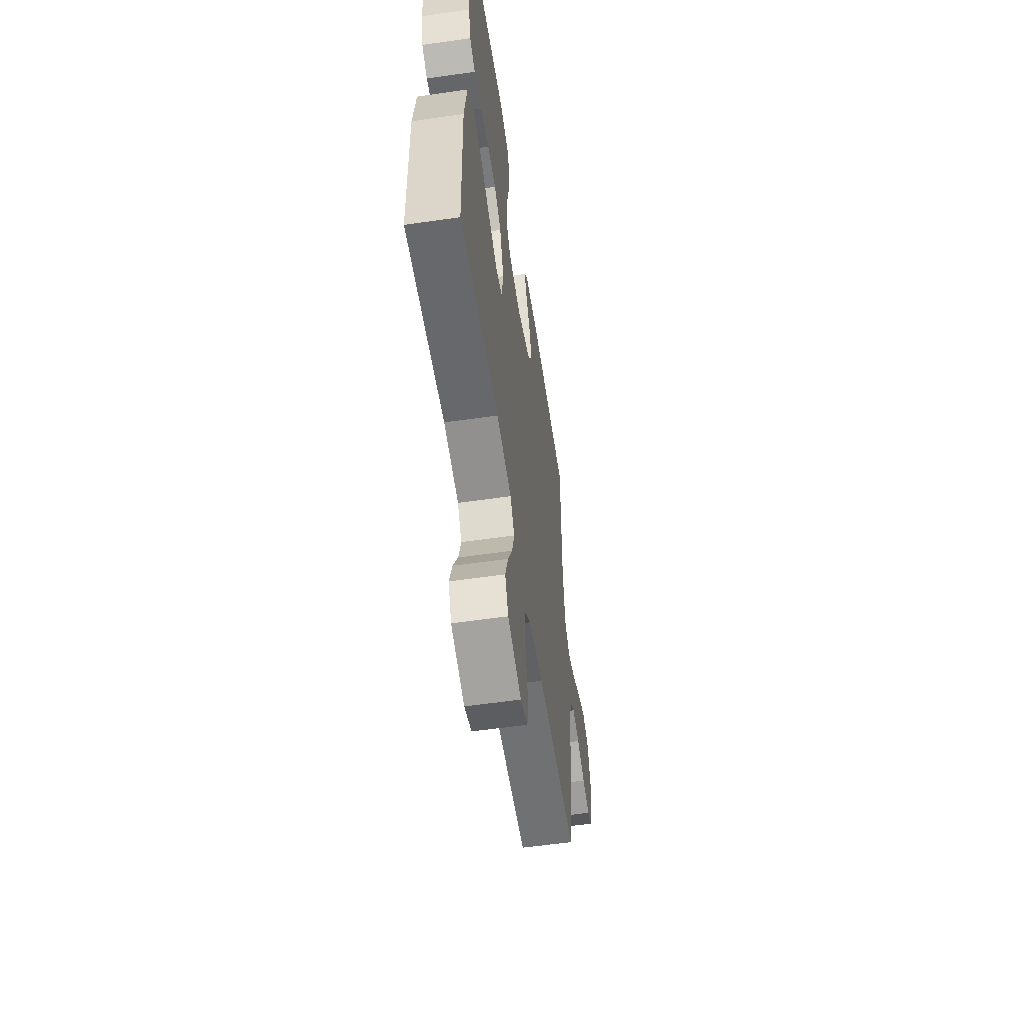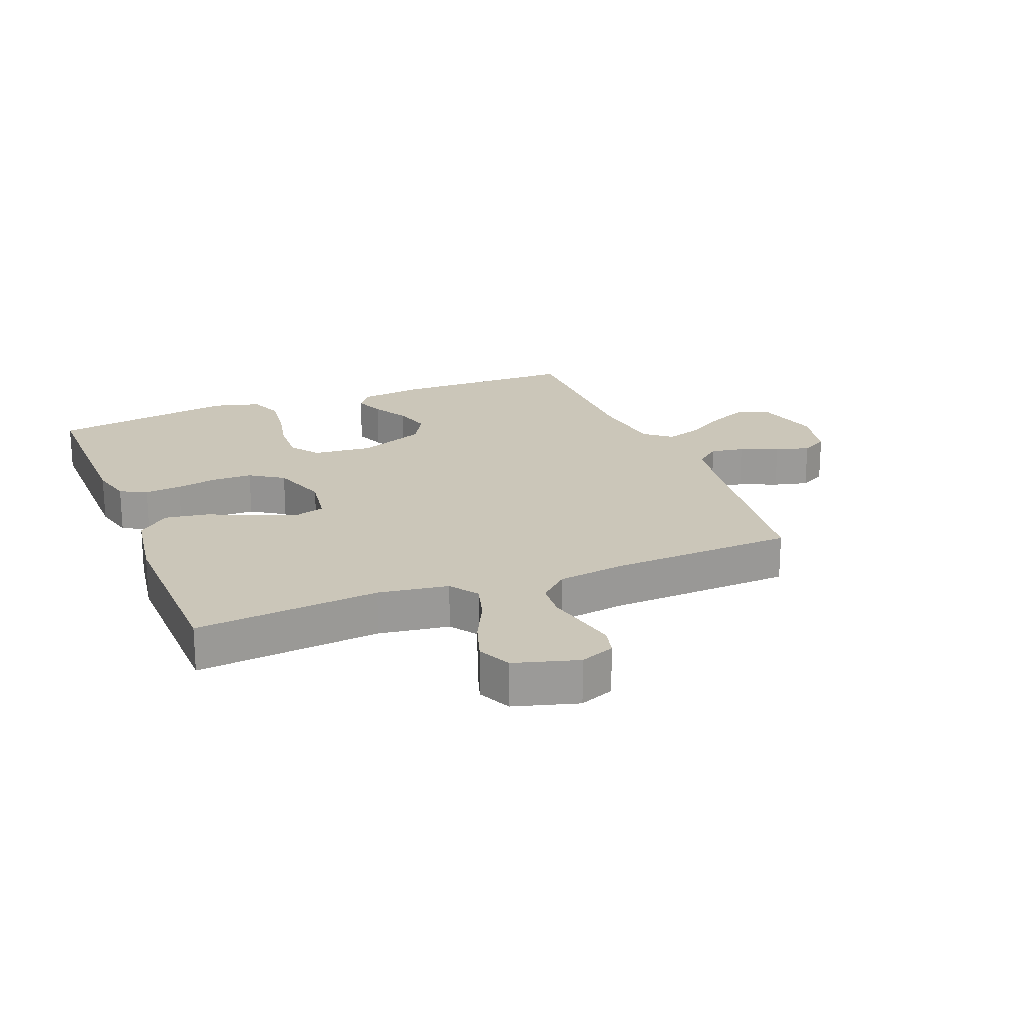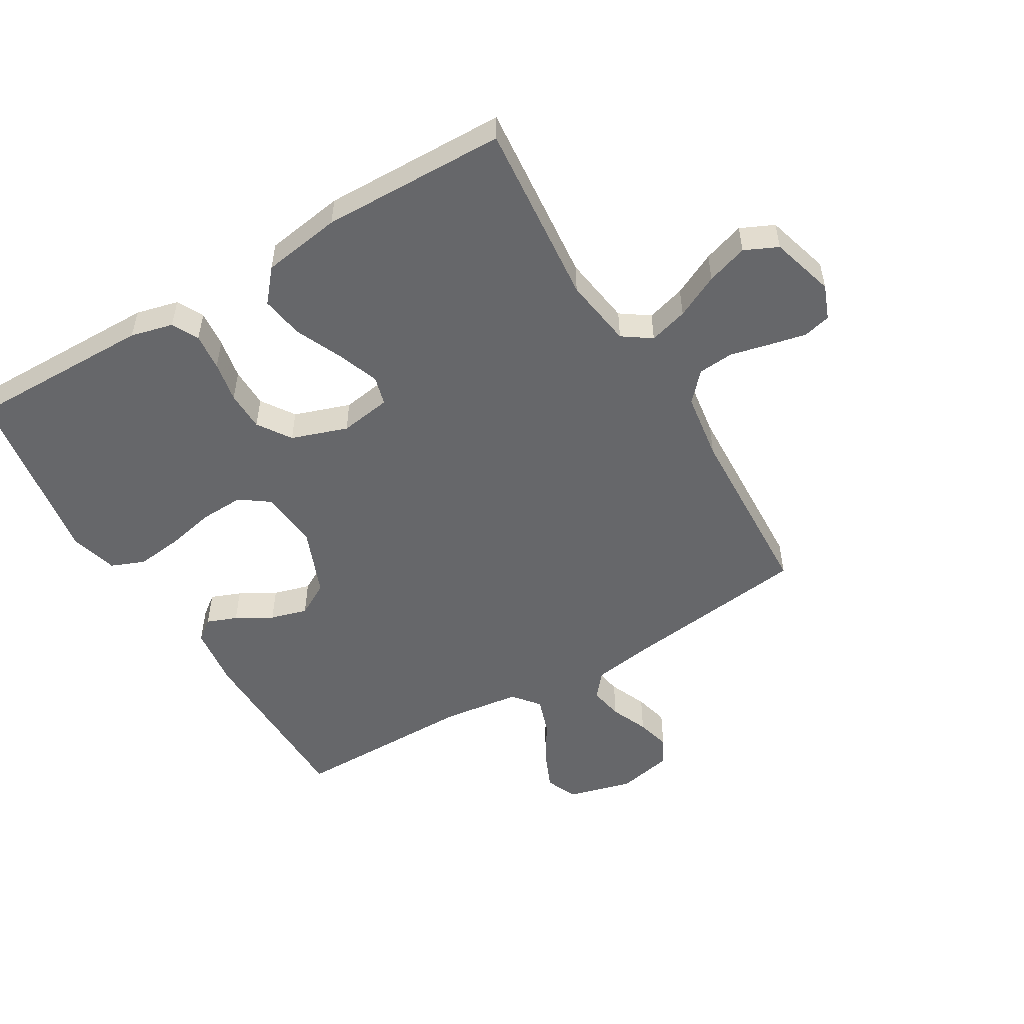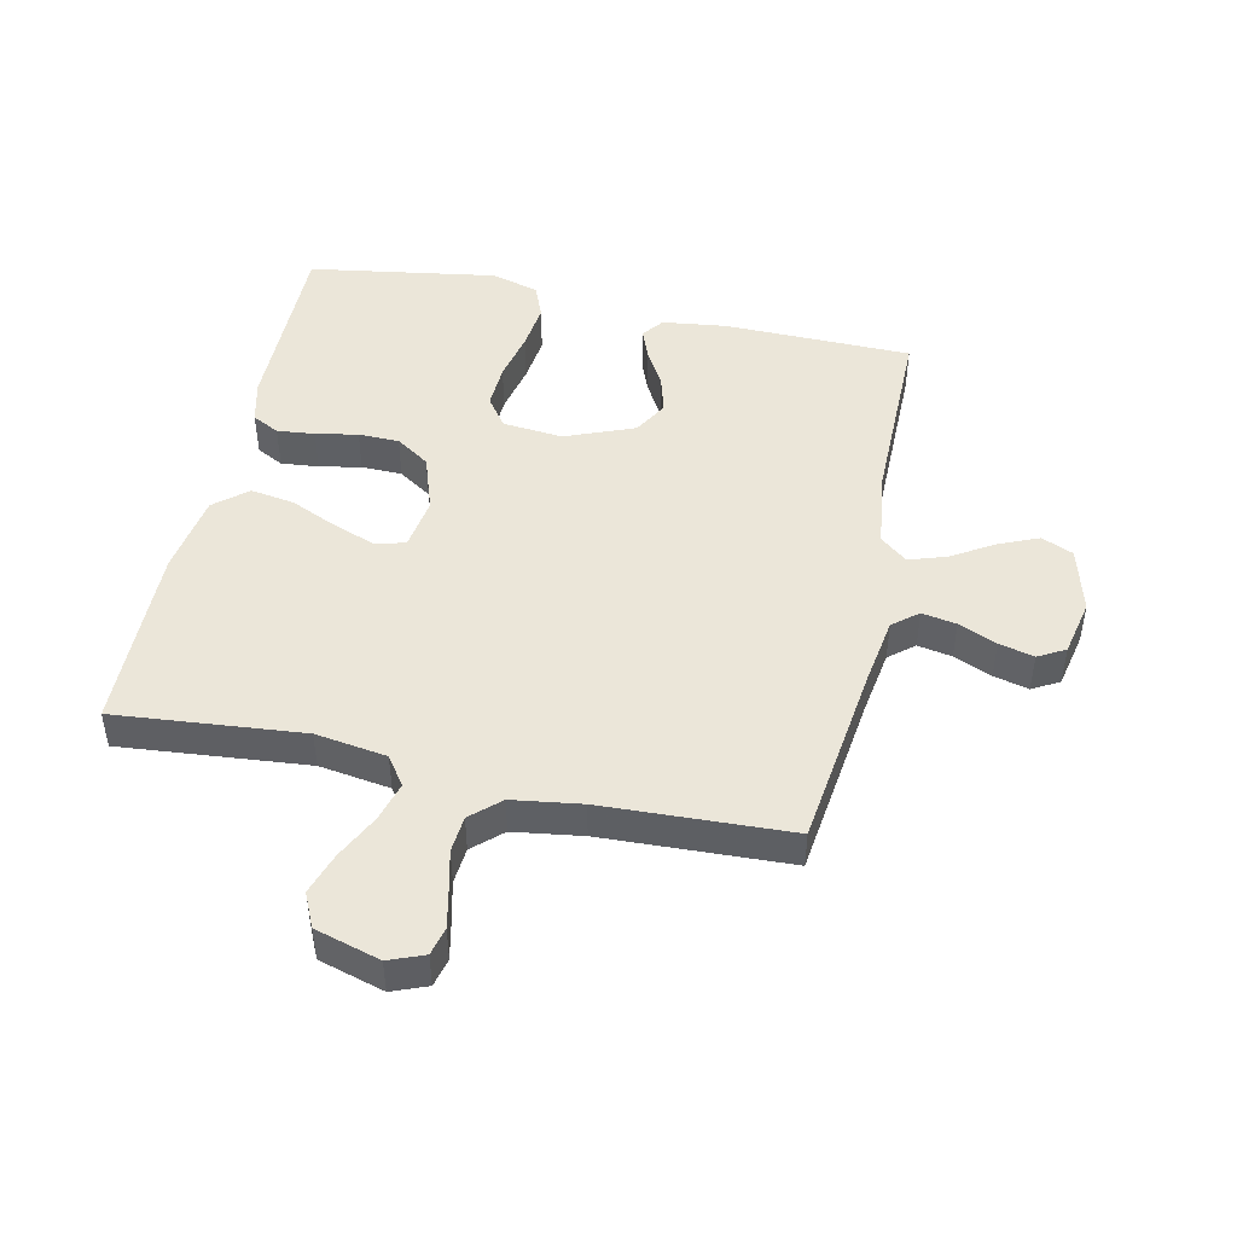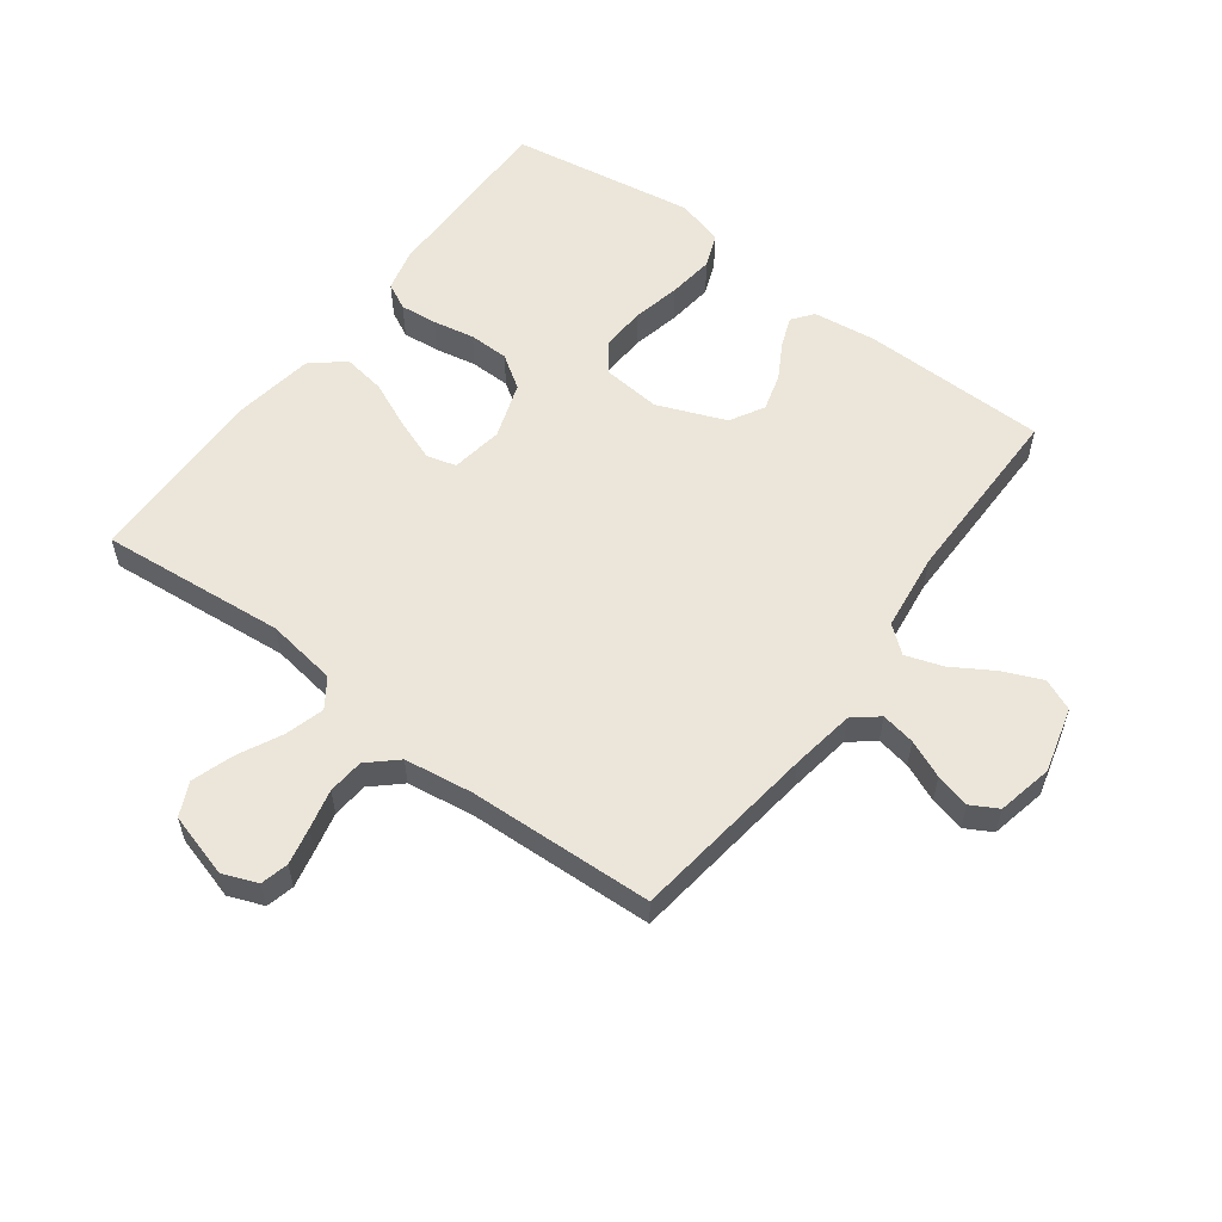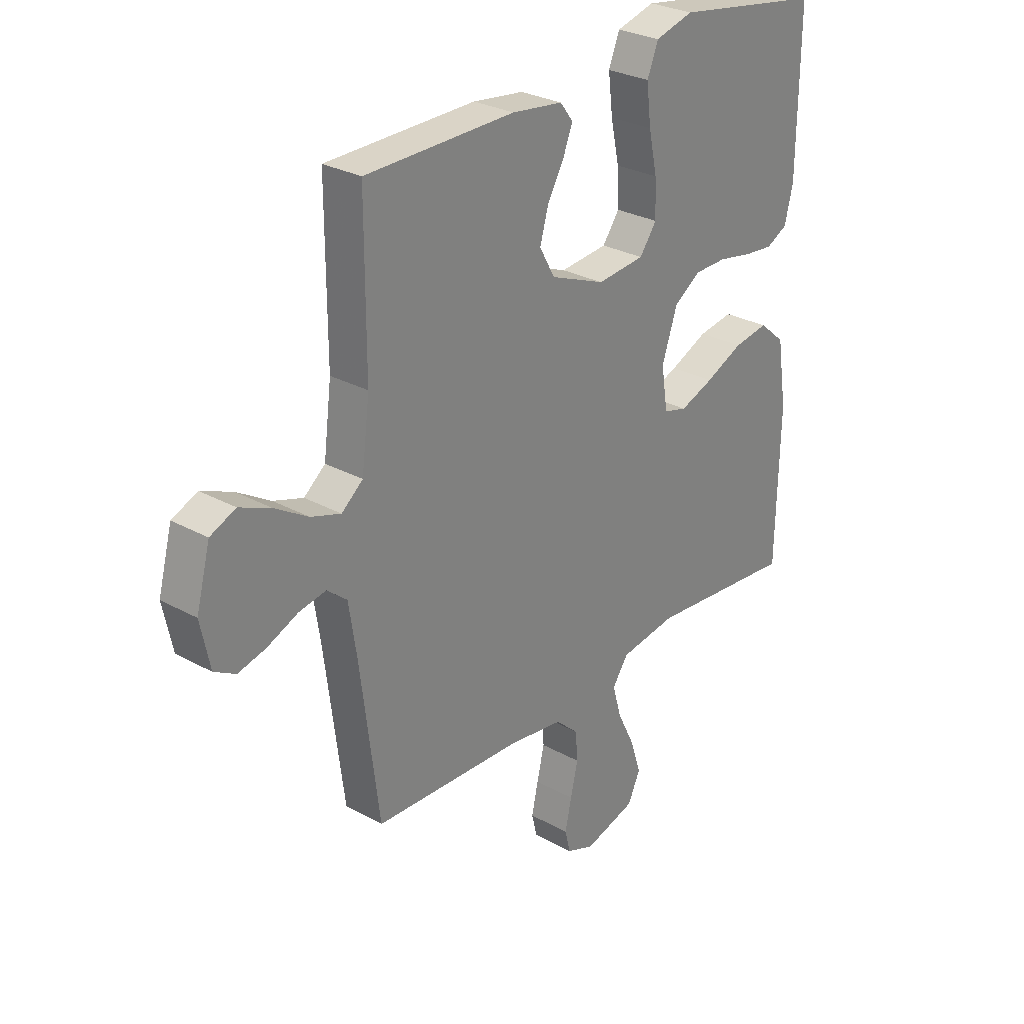
<metadata>
{"format":"obj","ext":"obj","renderer":"f3d","projection":"perspective","resolution":1024,"background":"white","views":[{"elev":-57.5,"azim":98.5,"up":"+Z"},{"elev":20.9,"azim":158.3,"up":"+Y"},{"elev":-52.2,"azim":120.7,"up":"+Y"},{"elev":47.0,"azim":-167.7,"up":"+Y"},{"elev":57.2,"azim":-143.2,"up":"+Y"},{"elev":28.4,"azim":-50.2,"up":"+Z"}]}
</metadata>
<code>
v 0.5 0.07 -0.5
v 0.2 0.07 -0.472
v 0.086 0.07 -0.489
v 0.054 0.07 -0.535
v 0.072 0.07 -0.598
v 0.107 0.07 -0.669
v 0.129 0.07 -0.736
v 0.104 0.07 -0.79
v 0 0.07 -0.82
v -0.056 0.07 -0.798
v -0.067 0.07 -0.753
v -0.054 0.07 -0.693
v -0.039 0.07 -0.629
v -0.044 0.07 -0.571
v -0.09 0.07 -0.529
v -0.2 0.07 -0.513
v -0.5 0.07 -0.5
v -0.538 0.07 -0.2
v -0.554 0.07 -0.097
v -0.594 0.07 -0.064
v -0.649 0.07 -0.074
v -0.71 0.07 -0.1
v -0.766 0.07 -0.114
v -0.809 0.07 -0.09
v -0.828 0.07 0
v -0.8 0.07 0.105
v -0.749 0.07 0.127
v -0.686 0.07 0.1
v -0.619 0.07 0.059
v -0.559 0.07 0.039
v -0.516 0.07 0.074
v -0.5 0.07 0.2
v -0.5 0.07 0.5
v -0.2 0.07 0.504
v -0.098 0.07 0.491
v -0.072 0.07 0.457
v -0.091 0.07 0.408
v -0.124 0.07 0.35
v -0.141 0.07 0.29
v -0.11 0.07 0.235
v 0 0.07 0.191
v 0.096 0.07 0.2
v 0.13 0.07 0.247
v 0.127 0.07 0.318
v 0.11 0.07 0.397
v 0.101 0.07 0.472
v 0.123 0.07 0.527
v 0.2 0.07 0.548
v 0.5 0.07 0.5
v 0.497 0.07 0.2
v 0.48 0.07 0.131
v 0.437 0.07 0.109
v 0.377 0.07 0.115
v 0.31 0.07 0.128
v 0.245 0.07 0.127
v 0.191 0.07 0.091
v 0.16 0.07 0
v 0.173 0.07 -0.084
v 0.22 0.07 -0.097
v 0.288 0.07 -0.072
v 0.364 0.07 -0.038
v 0.434 0.07 -0.027
v 0.486 0.07 -0.071
v 0.506 0.07 -0.2
v 0.5 0 -0.5
v 0.2 0 -0.472
v 0.086 0 -0.489
v 0.054 0 -0.535
v 0.072 0 -0.598
v 0.107 0 -0.669
v 0.129 0 -0.736
v 0.104 0 -0.79
v 0 0 -0.82
v -0.056 0 -0.798
v -0.067 0 -0.753
v -0.054 0 -0.693
v -0.039 0 -0.629
v -0.044 0 -0.571
v -0.09 0 -0.529
v -0.2 0 -0.513
v -0.5 0 -0.5
v -0.538 0 -0.2
v -0.554 0 -0.097
v -0.594 0 -0.064
v -0.649 0 -0.074
v -0.71 0 -0.1
v -0.766 0 -0.114
v -0.809 0 -0.09
v -0.828 0 0
v -0.8 0 0.105
v -0.749 0 0.127
v -0.686 0 0.1
v -0.619 0 0.059
v -0.559 0 0.039
v -0.516 0 0.074
v -0.5 0 0.2
v -0.5 0 0.5
v -0.2 0 0.504
v -0.098 0 0.491
v -0.072 0 0.457
v -0.091 0 0.408
v -0.124 0 0.35
v -0.141 0 0.29
v -0.11 0 0.235
v 0 0 0.191
v 0.096 0 0.2
v 0.13 0 0.247
v 0.127 0 0.318
v 0.11 0 0.397
v 0.101 0 0.472
v 0.123 0 0.527
v 0.2 0 0.548
v 0.5 0 0.5
v 0.497 0 0.2
v 0.48 0 0.131
v 0.437 0 0.109
v 0.377 0 0.115
v 0.31 0 0.128
v 0.245 0 0.127
v 0.191 0 0.091
v 0.16 0 0
v 0.173 0 -0.084
v 0.22 0 -0.097
v 0.288 0 -0.072
v 0.364 0 -0.038
v 0.434 0 -0.027
v 0.486 0 -0.071
v 0.506 0 -0.2
f 64 1 2
f 63 64 2
f 62 63 2
f 61 62 2
f 60 61 2
f 59 60 2 3
f 58 59 3 4
f 57 58 4
f 52 53 54
f 51 52 54
f 50 51 54
f 49 50 54
f 48 49 54
f 47 48 54
f 46 47 54
f 45 46 54
f 44 45 54
f 43 44 54 55
f 42 43 55 56
f 36 37 38
f 35 36 38
f 34 35 38
f 33 34 38
f 32 33 38
f 31 32 38 39
f 30 31 39 40
f 27 28 29
f 26 27 29
f 25 26 29
f 24 25 29
f 23 24 29
f 22 23 29
f 21 22 29
f 20 21 29 30
f 30 40 41
f 20 30 41
f 19 20 41
f 16 17 18
f 42 56 57
f 41 42 57
f 19 41 57
f 18 19 57
f 16 18 57
f 15 16 57
f 11 12 13
f 10 11 13
f 9 10 13
f 8 9 13
f 7 8 13
f 6 7 13
f 5 6 13
f 14 15 57 4
f 4 5 13 14
f 66 65 128
f 66 128 127
f 66 127 126
f 66 126 125
f 66 125 124
f 67 66 124 123
f 68 67 123 122
f 68 122 121
f 118 117 116
f 118 116 115
f 118 115 114
f 118 114 113
f 118 113 112
f 118 112 111
f 118 111 110
f 118 110 109
f 118 109 108
f 119 118 108 107
f 120 119 107 106
f 102 101 100
f 102 100 99
f 102 99 98
f 102 98 97
f 102 97 96
f 103 102 96 95
f 104 103 95 94
f 93 92 91
f 93 91 90
f 93 90 89
f 93 89 88
f 93 88 87
f 93 87 86
f 93 86 85
f 94 93 85 84
f 105 104 94
f 105 94 84
f 105 84 83
f 82 81 80
f 121 120 106
f 121 106 105
f 121 105 83
f 121 83 82
f 121 82 80
f 121 80 79
f 77 76 75
f 77 75 74
f 77 74 73
f 77 73 72
f 77 72 71
f 77 71 70
f 77 70 69
f 68 121 79 78
f 78 77 69 68
f 1 65 66 2
f 2 66 67 3
f 3 67 68 4
f 4 68 69 5
f 5 69 70 6
f 6 70 71 7
f 7 71 72 8
f 8 72 73 9
f 9 73 74 10
f 10 74 75 11
f 11 75 76 12
f 12 76 77 13
f 13 77 78 14
f 14 78 79 15
f 15 79 80 16
f 16 80 81 17
f 17 81 82 18
f 18 82 83 19
f 19 83 84 20
f 20 84 85 21
f 21 85 86 22
f 22 86 87 23
f 23 87 88 24
f 24 88 89 25
f 25 89 90 26
f 26 90 91 27
f 27 91 92 28
f 28 92 93 29
f 29 93 94 30
f 30 94 95 31
f 31 95 96 32
f 32 96 97 33
f 33 97 98 34
f 34 98 99 35
f 35 99 100 36
f 36 100 101 37
f 37 101 102 38
f 38 102 103 39
f 39 103 104 40
f 40 104 105 41
f 41 105 106 42
f 42 106 107 43
f 43 107 108 44
f 44 108 109 45
f 45 109 110 46
f 46 110 111 47
f 47 111 112 48
f 48 112 113 49
f 49 113 114 50
f 50 114 115 51
f 51 115 116 52
f 52 116 117 53
f 53 117 118 54
f 54 118 119 55
f 55 119 120 56
f 56 120 121 57
f 57 121 122 58
f 58 122 123 59
f 59 123 124 60
f 60 124 125 61
f 61 125 126 62
f 62 126 127 63
f 63 127 128 64
f 64 128 65 1

</code>
